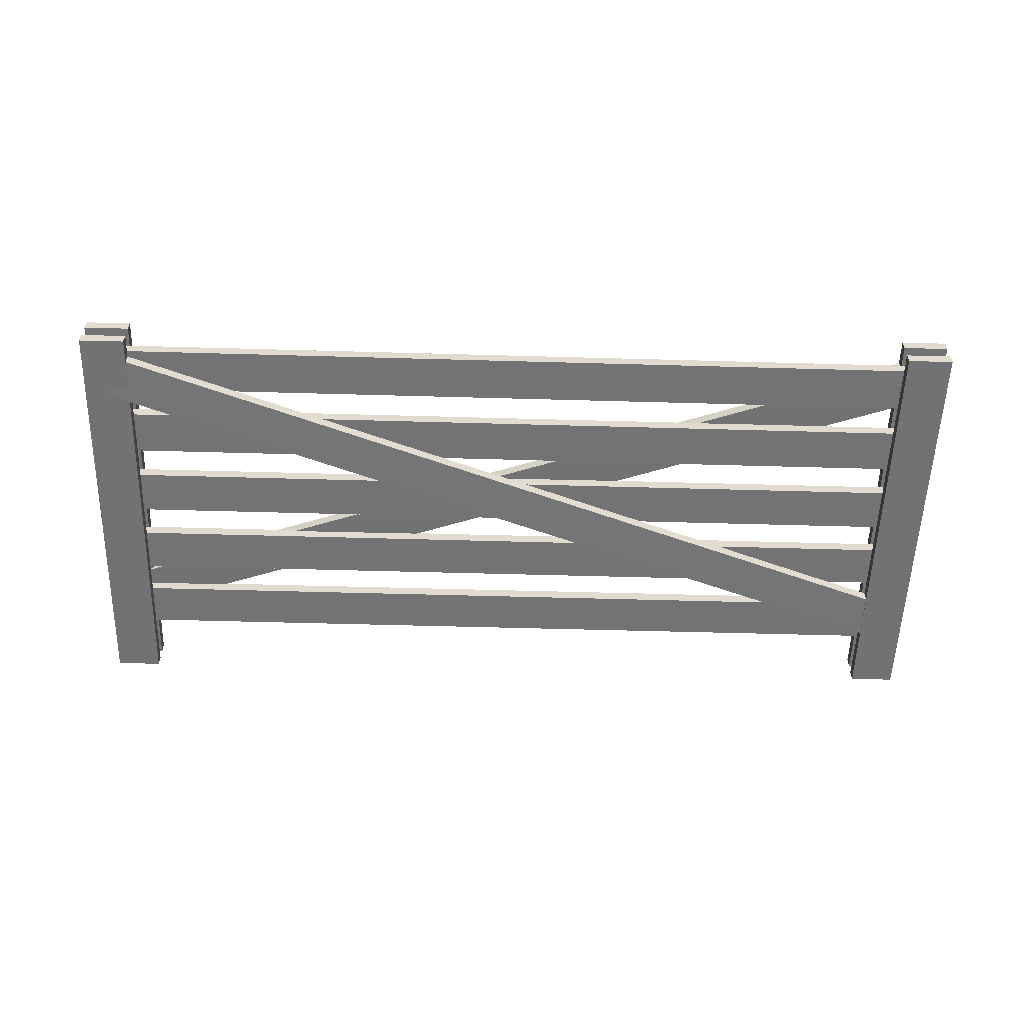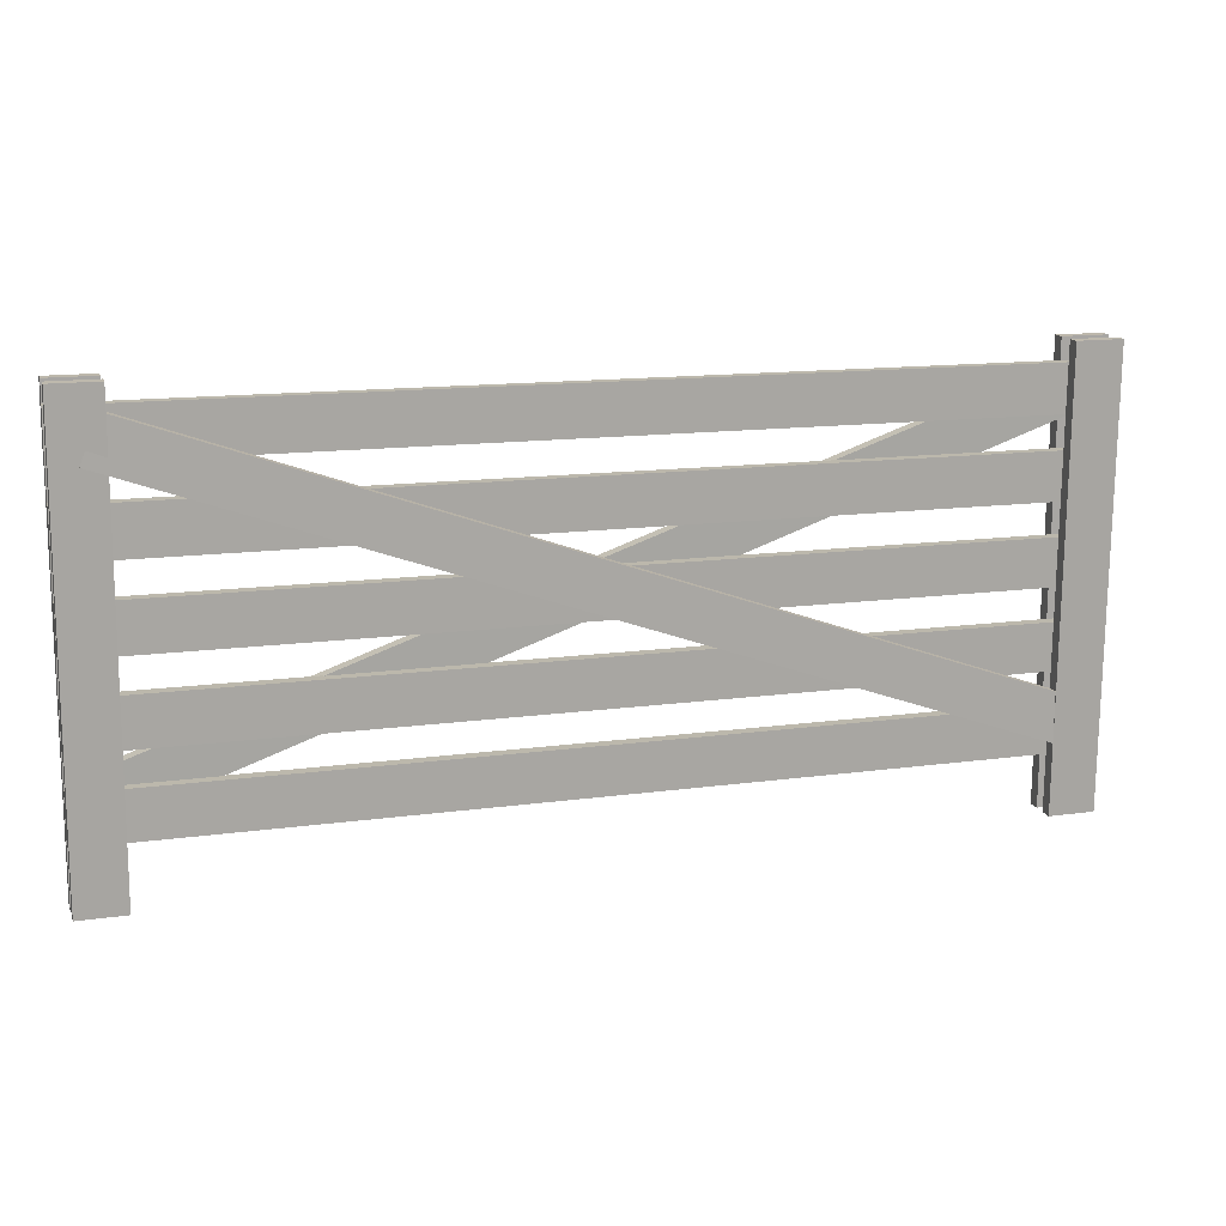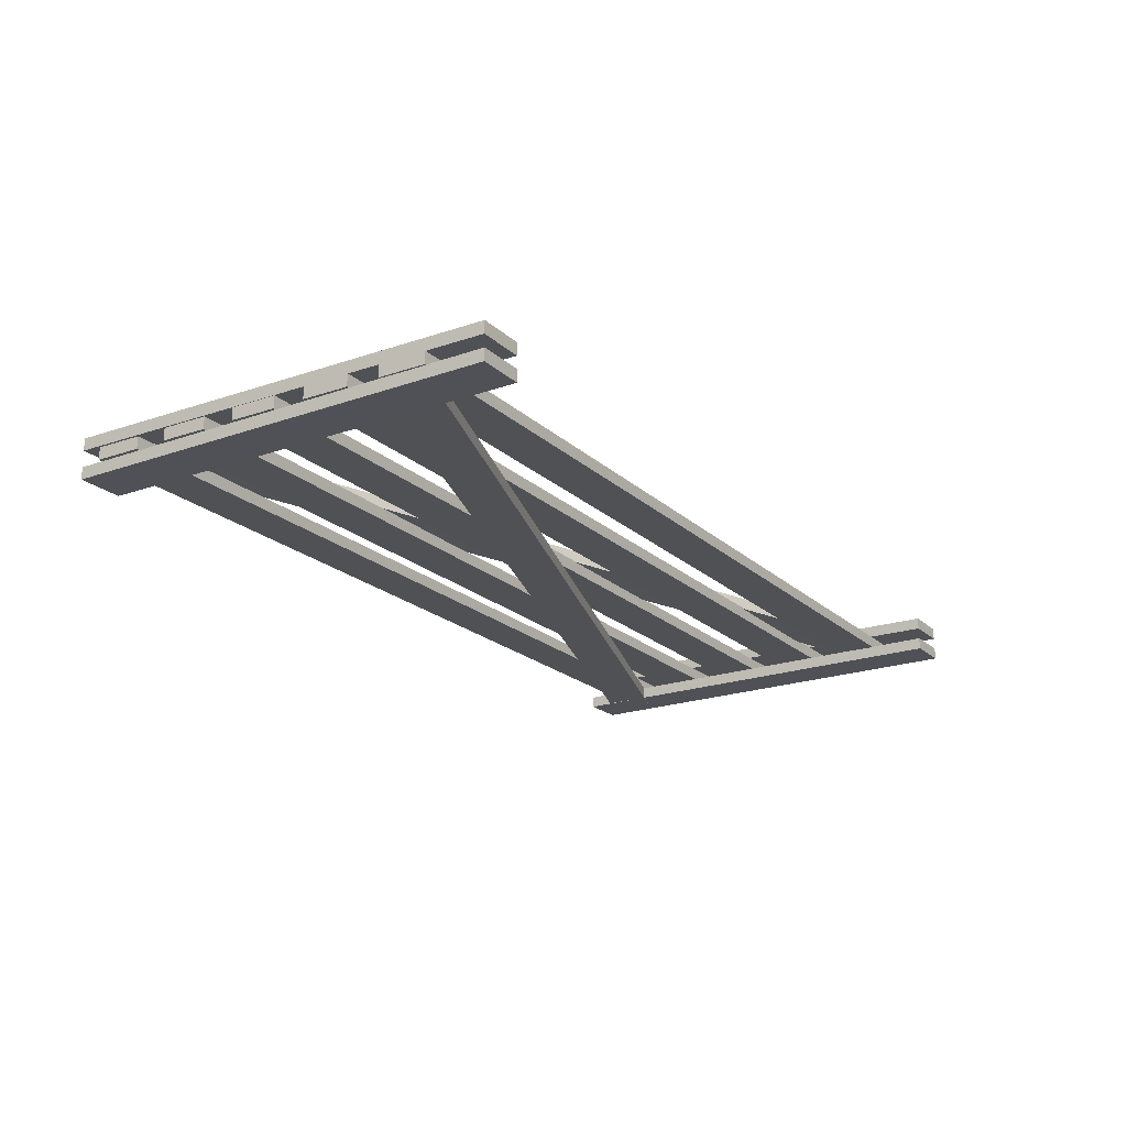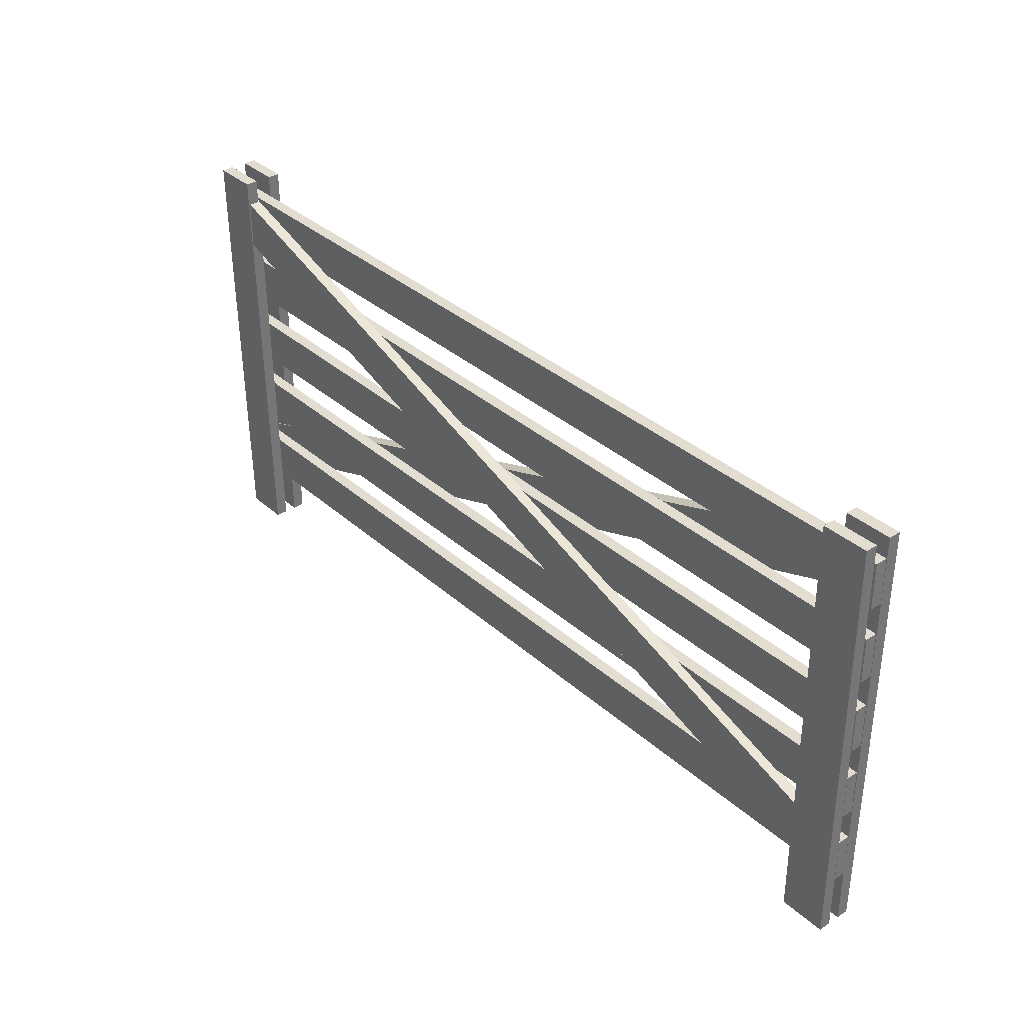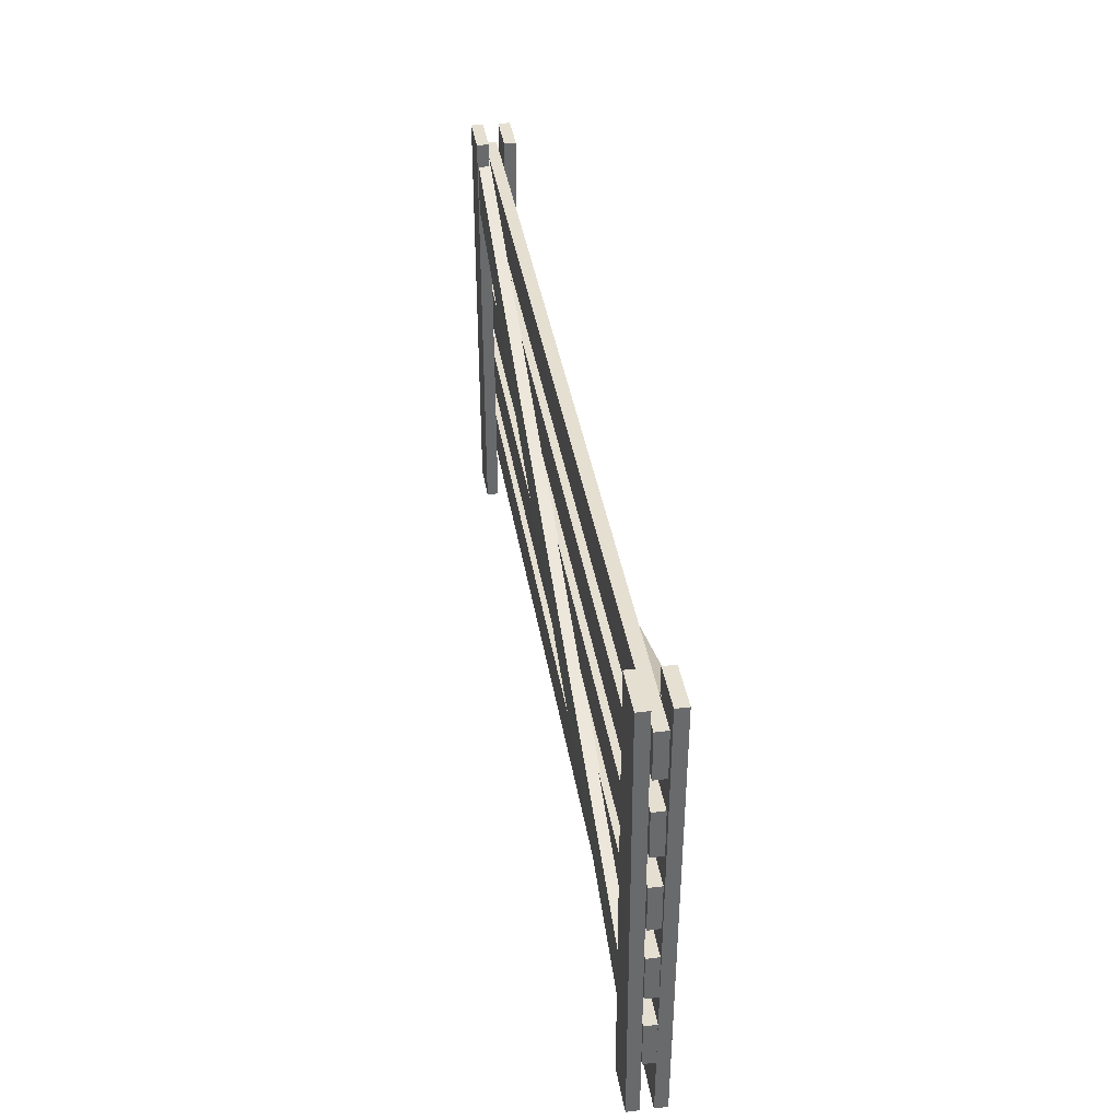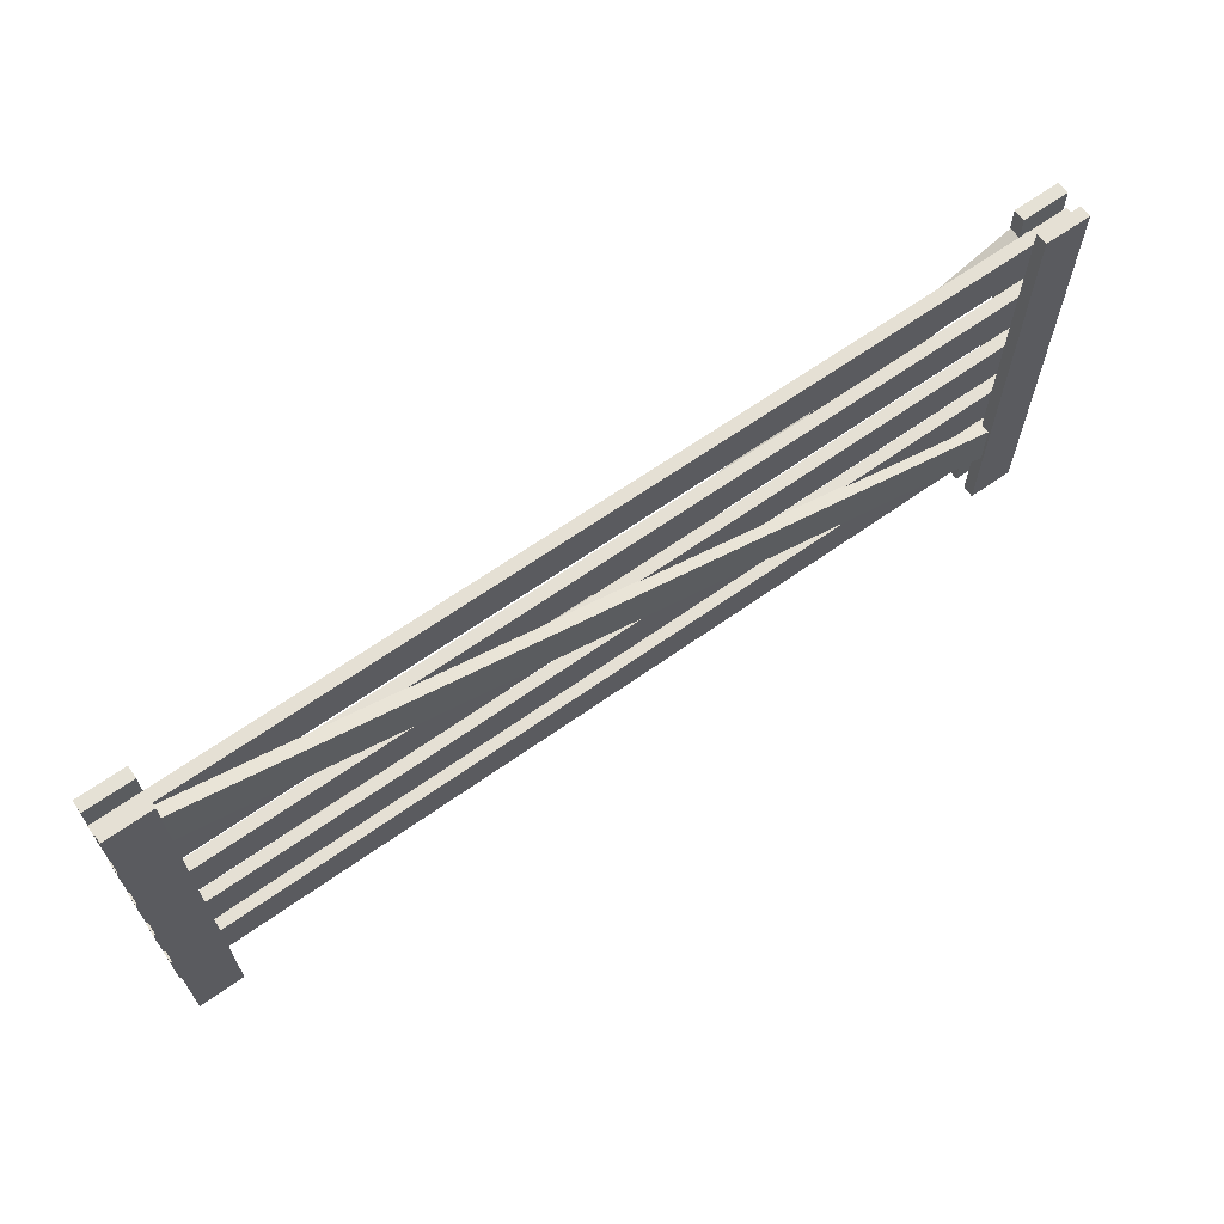
<metadata>
{"format":"obj","ext":"obj","renderer":"f3d","projection":"perspective","resolution":1024,"background":"white","views":[{"elev":-55.8,"azim":178.7,"up":"+Z"},{"elev":14.8,"azim":162.5,"up":"+Y"},{"elev":-20.1,"azim":-57.3,"up":"+Z"},{"elev":35.6,"azim":49.6,"up":"+Y"},{"elev":37.9,"azim":81.1,"up":"+Y"},{"elev":64.9,"azim":-35.3,"up":"+Y"}]}
</metadata>
<code>
v -164.5 93.83 7.32
v -164.5 93.84 4.719
v -163.9 -0.8834 6.986
v -163.9 -0.8742 4.385
v -173.9 -0.942 6.994
v -173.9 -0.9329 4.393
v -174.5 93.77 7.328
v -174.5 93.78 4.726
v -164.4 93.81 1.246
v -164.4 93.79 -1.355
v -163.8 -0.9042 1.824
v -163.9 -0.9201 -0.7776
v -173.8 -0.9629 1.831
v -173.9 -0.9787 -0.77
v -174.4 93.75 1.254
v -174.4 93.73 -1.348
v 25.22 94.94 7.176
v 25.22 94.95 4.575
v 25.78 0.2295 6.842
v 25.77 0.2386 4.241
v 15.78 0.1708 6.85
v 15.77 0.1799 4.249
v 15.22 94.89 7.184
v 15.22 94.89 4.582
v 25.22 94.92 1.102
v 25.21 94.91 -1.499
v 25.77 0.2083 1.68
v 25.77 0.1924 -0.9216
v 15.77 0.1496 1.687
v 15.77 0.1337 -0.914
v 15.22 94.86 1.11
v 15.21 94.85 -1.492
v 20.09 80.54 1.144
v 20.07 80.56 -1.457
v -168.1 12.78 1.763
v -168.1 12.81 -0.8377
v -171.5 22.19 1.87
v -171.5 22.21 -0.7316
v 16.7 89.95 1.25
v 16.69 89.97 -1.351
v 19.63 15.11 6.427
v 19.61 15.09 3.826
v -169.6 79.74 7.073
v -169.7 79.72 4.472
v -166.4 89.2 6.981
v -166.4 89.18 4.38
v 22.86 24.57 6.335
v 22.84 24.55 3.734
v 25.54 80.74 4.17
v 25.53 80.75 1.568
v -174.5 79.25 4.321
v -174.5 79.26 1.72
v -174.5 89.25 4.341
v -174.5 89.26 1.74
v 25.46 90.74 4.19
v 25.46 90.75 1.589
v 25.54 63.74 4.17
v 25.53 63.75 1.568
v -174.5 62.25 4.321
v -174.5 62.26 1.72
v -174.5 72.25 4.341
v -174.5 72.26 1.74
v 25.46 73.74 4.19
v 25.46 73.75 1.589
v 25.54 46.74 4.17
v 25.53 46.75 1.568
v -174.5 45.25 4.321
v -174.5 45.26 1.72
v -174.5 55.25 4.341
v -174.5 55.26 1.74
v 25.46 56.74 4.19
v 25.46 56.75 1.589
v 25.54 29.74 4.17
v 25.53 29.75 1.568
v -174.5 28.25 4.321
v -174.5 28.26 1.72
v -174.5 38.25 4.341
v -174.5 38.26 1.74
v 25.46 39.74 4.19
v 25.46 39.75 1.589
v 25.66 12.74 4.135
v 25.66 12.75 1.534
v -174.3 11.25 4.286
v -174.3 11.26 1.685
v -174.4 21.25 4.307
v -174.4 21.26 1.705
v 25.59 22.74 4.155
v 25.59 22.75 1.554
o Cancela
f 3 4 2 1
f 5 6 4 3
f 7 8 6 5
f 1 2 8 7
f 4 6 8 2
f 5 3 1 7
f 11 12 10 9
f 13 14 12 11
f 15 16 14 13
f 9 10 16 15
f 12 14 16 10
f 13 11 9 15
f 19 20 18 17
f 21 22 20 19
f 23 24 22 21
f 17 18 24 23
f 20 22 24 18
f 21 19 17 23
f 27 28 26 25
f 29 30 28 27
f 31 32 30 29
f 25 26 32 31
f 28 30 32 26
f 29 27 25 31
f 35 36 34 33
f 37 38 36 35
f 39 40 38 37
f 33 34 40 39
f 36 38 40 34
f 37 35 33 39
f 43 44 42 41
f 45 46 44 43
f 47 48 46 45
f 41 42 48 47
f 44 46 48 42
f 45 43 41 47
f 51 52 50 49
f 53 54 52 51
f 55 56 54 53
f 49 50 56 55
f 52 54 56 50
f 53 51 49 55
f 59 60 58 57
f 61 62 60 59
f 63 64 62 61
f 57 58 64 63
f 60 62 64 58
f 61 59 57 63
f 67 68 66 65
f 69 70 68 67
f 71 72 70 69
f 65 66 72 71
f 68 70 72 66
f 69 67 65 71
f 75 76 74 73
f 77 78 76 75
f 79 80 78 77
f 73 74 80 79
f 76 78 80 74
f 77 75 73 79
f 83 84 82 81
f 85 86 84 83
f 87 88 86 85
f 81 82 88 87
f 84 86 88 82
f 85 83 81 87

</code>
